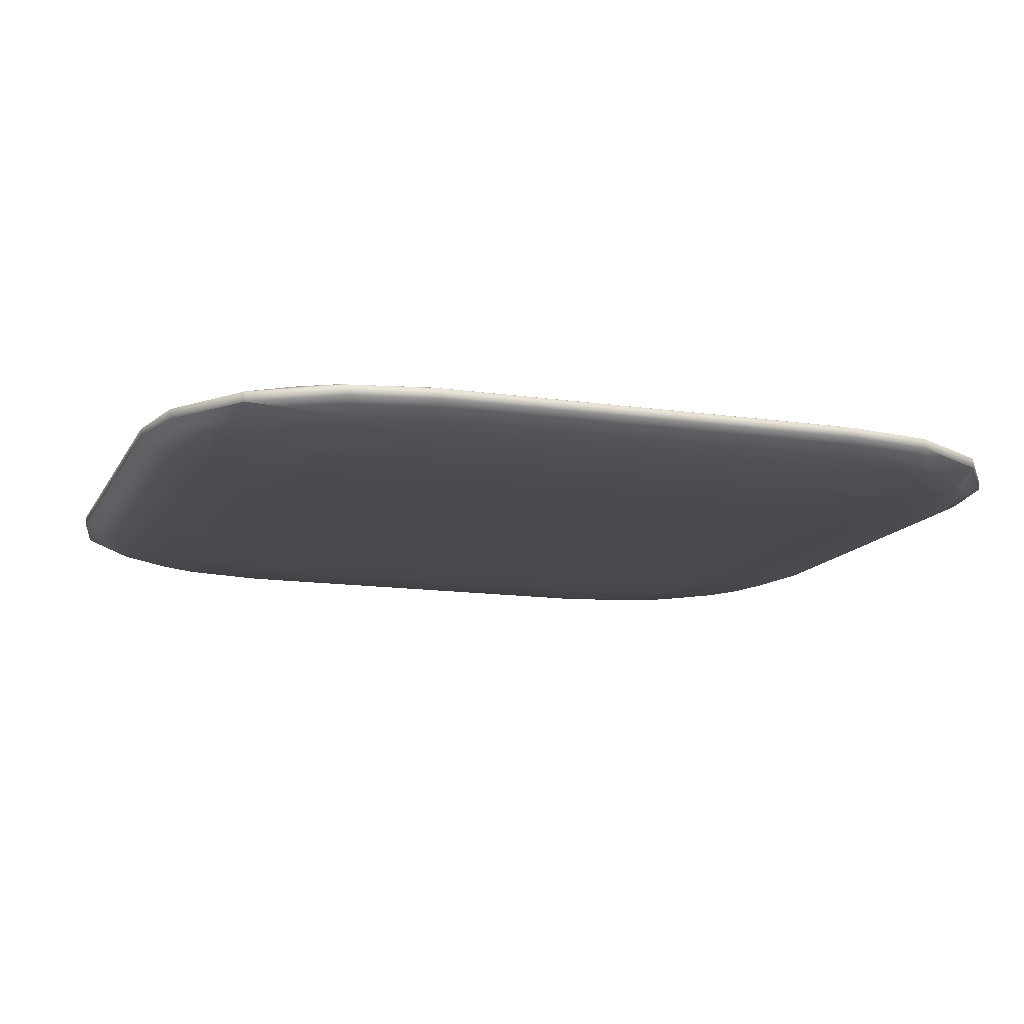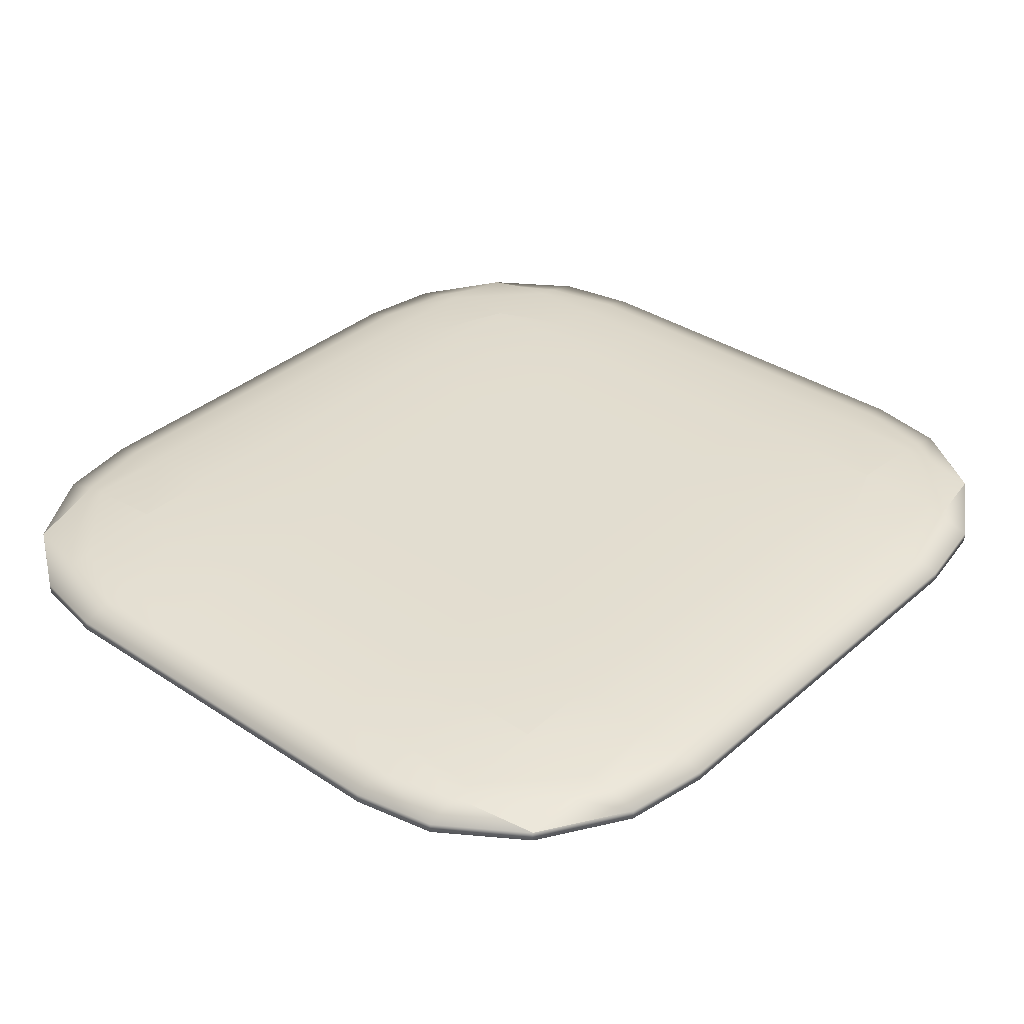
<metadata>
{"format":"obj","ext":"obj","renderer":"f3d","projection":"perspective","resolution":1024,"background":"white","views":[{"elev":-13.3,"azim":71.4,"up":"+Y"},{"elev":35.3,"azim":41.2,"up":"+Y"}]}
</metadata>
<code>
o Mball
v -0.608 -0.08493 -0.6439
v -0.608 -0.07959 -0.9015
v -0.8512 -0.07387 -0.9015
v -0.8512 -0.07959 -0.6439
v -0.608 -0.07379 -1.009
v -0.8512 -0.07379 -0.9032
v -0.608 -0.06095 -1.159
v -0.8512 -0.05331 -1.159
v -0.608 -0.04427 -1.276
v -0.8512 -0.04427 -1.221
v -0.608 -0.01476 -1.374
v -0.8512 -0.01476 -1.327
v -0.608 0.01476 -1.374
v -0.8512 0.01476 -1.327
v -0.608 0.04427 -1.276
v -0.8512 0.04427 -1.221
v -0.608 0.06095 -1.159
v -0.8512 0.05331 -1.159
v -0.608 0.07379 -1.009
v -0.8512 0.07379 -0.9032
v -0.608 0.07959 -0.9015
v -0.8512 0.07387 -0.9015
v -0.608 0.08493 -0.6439
v -0.8512 0.07959 -0.6439
v -0.608 0.08493 -0.3863
v -0.8512 0.07959 -0.3863
v -0.608 0.08493 -0.1288
v -0.8512 0.07959 -0.1288
v -0.608 0.08493 0.1288
v -0.8512 0.07959 0.1288
v -0.608 0.08493 0.3863
v -0.8512 0.07959 0.3863
v -0.608 0.08493 0.6439
v -0.8512 0.07959 0.6439
v -0.608 0.07959 0.9015
v -0.8512 0.07387 0.9015
v -0.608 0.07379 1.009
v -0.8512 0.07379 0.9032
v -0.608 0.06095 1.159
v -0.8512 0.05331 1.159
v -0.608 0.04427 1.276
v -0.8512 0.04427 1.221
v -0.608 0.01476 1.374
v -0.8512 0.01476 1.327
v -0.608 -0.01476 1.374
v -0.8512 -0.01476 1.327
v -0.608 -0.04427 1.276
v -0.8512 -0.04427 1.221
v -0.608 -0.06095 1.159
v -0.8512 -0.05331 1.159
v -0.608 -0.07379 1.009
v -0.8512 -0.07379 0.9032
v -0.608 -0.07959 0.9015
v -0.8512 -0.07387 0.9015
v -0.608 -0.08493 0.6439
v -0.8512 -0.07959 0.6439
v -0.9525 -0.07379 0.6439
v -0.8528 -0.07379 0.9015
v -1.094 -0.05331 0.9015
v -1.094 -0.06095 0.6439
v -0.9525 -0.07379 0.3863
v -1.094 -0.06095 0.3863
v -0.9525 -0.07379 0.1288
v -1.094 -0.06095 0.1288
v -0.8512 -0.07959 0.3863
v -0.8512 -0.07959 0.1288
v -0.8512 -0.07959 -0.1288
v -0.9525 -0.07379 -0.1288
v -0.8512 -0.07959 -0.3863
v -0.9525 -0.07379 -0.3863
v -1.094 -0.06095 -0.1288
v -1.094 -0.06095 -0.3863
v -0.9525 -0.07379 -0.6439
v -1.094 -0.06095 -0.6439
v -0.8528 -0.07379 -0.9015
v -1.094 -0.05331 -0.9015
v -1.153 -0.04427 -0.9015
v -1.205 -0.04427 -0.6439
v -1.297 -0.01476 -0.6439
v -1.253 -0.01476 -0.9015
v -1.297 0.01476 -0.6439
v -1.253 0.01476 -0.9015
v -1.205 0.04427 -0.6439
v -1.153 0.04427 -0.9015
v -1.094 0.06095 -0.6439
v -1.094 0.05331 -0.9015
v -1.094 0.04427 -1.009
v -1.094 0.06095 -0.3863
v -1.205 0.04427 -0.3863
v -1.094 0.06095 -0.1288
v -1.205 0.04427 -0.1288
v -1.297 0.01476 -0.1288
v -1.297 0.01476 -0.3863
v -1.297 -0.01476 -0.1288
v -1.297 -0.01476 -0.3863
v -1.297 0.01476 0.1288
v -1.297 -0.01476 0.1288
v -1.205 -0.04427 0.1288
v -1.205 -0.04427 -0.1288
v -1.297 -0.01476 0.3863
v -1.205 -0.04427 0.3863
v -1.297 -0.01476 0.6439
v -1.205 -0.04427 0.6439
v -1.297 0.01476 0.6439
v -1.297 0.01476 0.3863
v -1.205 0.04427 0.6439
v -1.205 0.04427 0.3863
v -1.094 0.06095 0.6439
v -1.094 0.06095 0.3863
v -1.205 0.04427 0.1288
v -1.094 0.06095 0.1288
v -0.9525 0.07379 0.1288
v -0.9525 0.07379 0.3863
v -0.9525 0.07379 -0.1288
v -1.094 0.05331 0.9015
v -1.153 0.04427 0.9015
v -1.094 0.04427 1.009
v -1.094 0.0151 1.159
v -1.095 0.01476 1.159
v -1.253 0.01476 0.9015
v -1.095 -0.01476 1.159
v -1.253 -0.01476 0.9015
v -1.094 0.01476 1.16
v -1.094 -0.01476 1.16
v -1.094 -0.0151 1.159
v -0.9525 0.04427 1.159
v -0.9525 0.07379 0.6439
v -0.8528 0.07379 0.9015
v -1.153 -0.04427 0.9015
v -0.9525 0.07379 -0.3863
v -0.9525 0.07379 -0.6439
v -0.8528 0.07379 -0.9015
v -1.094 0.0151 -1.159
v -1.095 0.01476 -1.159
v -1.094 0.01476 -1.16
v -1.095 -0.01476 -1.159
v -1.094 -0.01476 -1.16
v -0.9525 0.04427 -1.159
v -1.094 -0.0151 -1.159
v -1.094 -0.04427 -1.009
v -0.9525 -0.04427 -1.159
v -1.205 -0.04427 -0.3863
v -0.608 -0.08493 0.1288
v -0.608 -0.08493 -0.1288
v -0.3648 -0.08493 0.1288
v -0.3648 -0.08493 -0.1288
v -0.3648 -0.08493 -0.3863
v -0.608 -0.08493 -0.3863
v -0.3648 -0.08493 -0.6439
v -0.1216 -0.08493 -0.3863
v -0.1216 -0.08493 -0.6439
v 0.1216 -0.08493 -0.3863
v 0.1216 -0.08493 -0.6439
v 0.1216 -0.07959 -0.9015
v -0.1216 -0.07959 -0.9015
v 0.1216 -0.07379 -1.009
v -0.1216 -0.07379 -1.009
v 0.1216 -0.06095 -1.159
v -0.1216 -0.06095 -1.159
v 0.1216 -0.04427 -1.276
v -0.1216 -0.04427 -1.276
v 0.1216 -0.01476 -1.374
v -0.1216 -0.01476 -1.374
v 0.1216 0.01476 -1.374
v -0.1216 0.01476 -1.374
v 0.1216 0.04427 -1.276
v -0.1216 0.04427 -1.276
v 0.1216 0.06095 -1.159
v -0.1216 0.06095 -1.159
v 0.1216 0.07379 -1.009
v -0.1216 0.07379 -1.009
v 0.1216 0.07959 -0.9015
v -0.1216 0.07959 -0.9015
v 0.1216 0.08493 -0.6439
v -0.1216 0.08493 -0.6439
v 0.1216 0.08493 -0.3863
v -0.1216 0.08493 -0.3863
v 0.1216 0.08493 -0.1288
v -0.1216 0.08493 -0.1288
v 0.1216 0.08493 0.1288
v -0.1216 0.08493 0.1288
v 0.1216 0.08493 0.3863
v -0.1216 0.08493 0.3863
v 0.1216 0.08493 0.6439
v -0.1216 0.08493 0.6439
v 0.1216 0.07959 0.9015
v -0.1216 0.07959 0.9015
v 0.1216 0.07379 1.009
v -0.1216 0.07379 1.009
v 0.1216 0.06095 1.159
v -0.1216 0.06095 1.159
v 0.1216 0.04427 1.276
v -0.1216 0.04427 1.276
v 0.1216 0.01476 1.374
v -0.1216 0.01476 1.374
v 0.1216 -0.01476 1.374
v -0.1216 -0.01476 1.374
v 0.1216 -0.04427 1.276
v -0.1216 -0.04427 1.276
v 0.1216 -0.06095 1.159
v -0.1216 -0.06095 1.159
v 0.1216 -0.07379 1.009
v -0.1216 -0.07379 1.009
v 0.1216 -0.07959 0.9015
v -0.1216 -0.07959 0.9015
v 0.1216 -0.08493 0.6439
v -0.1216 -0.08493 0.6439
v 0.1216 -0.08493 0.3863
v -0.1216 -0.08493 0.3863
v 0.1216 -0.08493 0.1288
v -0.1216 -0.08493 0.1288
v 0.1216 -0.08493 -0.1288
v -0.1216 -0.08493 -0.1288
v 0.3648 -0.08493 0.1288
v 0.3648 -0.08493 -0.1288
v 0.3648 -0.08493 -0.3863
v 0.608 -0.08493 0.1288
v 0.608 -0.08493 -0.1288
v 0.608 -0.08493 0.3863
v 0.3648 -0.08493 0.3863
v 0.8512 -0.07959 0.3863
v 0.8512 -0.07959 0.1288
v 0.8512 -0.07959 0.6439
v 0.608 -0.08493 0.6439
v 0.8512 -0.07387 0.9015
v 0.608 -0.07959 0.9015
v 0.608 -0.07379 1.009
v 0.8512 -0.07379 0.9032
v 0.8512 -0.05331 1.159
v 0.608 -0.06095 1.159
v 0.608 -0.04427 1.276
v 0.8512 -0.04427 1.221
v 0.8512 -0.01476 1.327
v 0.608 -0.01476 1.374
v 0.8512 0.01476 1.327
v 0.608 0.01476 1.374
v 0.8512 0.04427 1.221
v 0.608 0.04427 1.276
v 0.8512 0.05331 1.159
v 0.608 0.06095 1.159
v 0.608 0.07379 1.009
v 0.8512 0.07379 0.9032
v 0.8512 0.07387 0.9015
v 0.608 0.07959 0.9015
v 0.3648 0.07379 1.009
v 0.3648 0.07959 0.9015
v 0.3648 0.08493 0.6439
v 0.608 0.08493 0.6439
v 0.3648 0.08493 0.3863
v 0.608 0.08493 0.3863
v 0.3648 0.08493 0.1288
v 0.608 0.08493 0.1288
v 0.3648 0.08493 -0.1288
v 0.608 0.08493 -0.1288
v 0.3648 0.08493 -0.3863
v 0.608 0.08493 -0.3863
v 0.3648 0.08493 -0.6439
v 0.608 0.08493 -0.6439
v 0.3648 0.07959 -0.9015
v 0.608 0.07959 -0.9015
v 0.3648 0.07379 -1.009
v 0.608 0.07379 -1.009
v 0.608 0.06095 -1.159
v 0.3648 0.06095 -1.159
v 0.3648 0.04427 -1.276
v 0.608 0.04427 -1.276
v 0.3648 0.01476 -1.374
v 0.608 0.01476 -1.374
v 0.3648 -0.01476 -1.374
v 0.608 -0.01476 -1.374
v 0.3648 -0.04427 -1.276
v 0.608 -0.04427 -1.276
v 0.608 -0.06095 -1.159
v 0.3648 -0.06095 -1.159
v 0.3648 -0.07379 -1.009
v 0.608 -0.07379 -1.009
v 0.608 -0.07959 -0.9015
v 0.3648 -0.07959 -0.9015
v 0.8512 -0.07387 -0.9015
v 0.8512 -0.07379 -0.9032
v 0.8512 -0.07959 -0.6439
v 0.608 -0.08493 -0.6439
v 0.8512 -0.07959 -0.3863
v 0.608 -0.08493 -0.3863
v 0.8512 -0.07959 -0.1288
v 0.9525 -0.07379 -0.1288
v 0.9525 -0.07379 -0.3863
v 1.094 -0.06095 -0.1288
v 1.094 -0.06095 -0.3863
v 1.094 -0.06095 -0.6439
v 0.9525 -0.07379 -0.6439
v 1.094 -0.05331 -0.9015
v 0.8528 -0.07379 -0.9015
v 1.094 -0.04427 -1.009
v 0.9525 -0.04427 -1.159
v 0.8512 -0.05331 -1.159
v 1.094 -0.0151 -1.159
v 1.153 -0.04427 -0.9015
v 1.253 -0.01476 -0.9015
v 1.095 -0.01476 -1.159
v 1.253 0.01476 -0.9015
v 1.095 0.01476 -1.159
v 1.094 0.0151 -1.159
v 1.153 0.04427 -0.9015
v 1.094 0.04427 -1.009
v 1.094 0.05331 -0.9015
v 1.094 0.06095 -0.6439
v 1.205 0.04427 -0.6439
v 1.094 0.06095 -0.3863
v 1.205 0.04427 -0.3863
v 1.297 0.01476 -0.6439
v 1.297 0.01476 -0.3863
v 1.297 -0.01476 -0.6439
v 1.297 -0.01476 -0.3863
v 1.205 -0.04427 -0.6439
v 1.205 -0.04427 -0.3863
v 1.297 0.01476 -0.1288
v 1.297 -0.01476 -0.1288
v 1.297 0.01476 0.1288
v 1.297 -0.01476 0.1288
v 1.205 -0.04427 -0.1288
v 1.205 -0.04427 0.1288
v 1.094 -0.06095 0.1288
v 1.094 -0.06095 0.3863
v 1.205 -0.04427 0.3863
v 1.094 -0.06095 0.6439
v 1.205 -0.04427 0.6439
v 1.297 -0.01476 0.6439
v 1.297 -0.01476 0.3863
v 1.297 0.01476 0.6439
v 1.297 0.01476 0.3863
v 1.205 0.04427 0.6439
v 1.205 0.04427 0.3863
v 1.094 0.06095 0.6439
v 1.094 0.06095 0.3863
v 1.094 0.06095 0.1288
v 1.205 0.04427 0.1288
v 1.094 0.06095 -0.1288
v 1.205 0.04427 -0.1288
v 0.9525 0.07379 0.1288
v 0.9525 0.07379 -0.1288
v 0.8512 0.07959 0.1288
v 0.8512 0.07959 -0.1288
v 0.8512 0.07959 -0.3863
v 0.9525 0.07379 -0.3863
v 0.8512 0.07959 -0.6439
v 0.9525 0.07379 -0.6439
v 0.8512 0.07387 -0.9015
v 0.8528 0.07379 -0.9015
v 0.8512 0.07379 -0.9032
v 0.8512 0.07959 0.3863
v 0.9525 0.07379 0.3863
v 0.8512 0.07959 0.6439
v 0.9525 0.07379 0.6439
v 0.8528 0.07379 0.9015
v 1.094 0.05331 0.9015
v 1.153 0.04427 0.9015
v 1.094 0.04427 1.009
v 1.094 0.0151 1.159
v 1.253 0.01476 0.9015
v 1.095 0.01476 1.159
v 1.253 -0.01476 0.9015
v 1.095 -0.01476 1.159
v 1.094 -0.0151 1.159
v 1.153 -0.04427 0.9015
v 1.094 -0.04427 1.009
v 1.094 -0.05331 0.9015
v 0.9525 -0.04427 1.159
v 1.094 0.01476 1.16
v 1.094 -0.01476 1.16
v 0.9525 0.04427 1.159
v 0.9525 -0.07379 0.6439
v 0.8528 -0.07379 0.9015
v 0.9525 -0.07379 0.3863
v 0.9525 -0.07379 0.1288
v 0.8512 0.05331 -1.159
v 0.9525 0.04427 -1.159
v 0.8512 0.04427 -1.221
v 0.8512 0.01476 -1.327
v 1.094 0.01476 -1.16
v 0.8512 -0.01476 -1.327
v 1.094 -0.01476 -1.16
v 0.8512 -0.04427 -1.221
v 0.3648 -0.08493 -0.6439
v 0.3648 0.06095 1.159
v 0.3648 0.04427 1.276
v 0.3648 0.01476 1.374
v 0.3648 -0.01476 1.374
v 0.3648 -0.04427 1.276
v 0.3648 -0.06095 1.159
v 0.3648 -0.07379 1.009
v 0.3648 -0.07959 0.9015
v 0.3648 -0.08493 0.6439
v -0.3648 -0.08493 0.3863
v -0.3648 -0.08493 0.6439
v -0.3648 -0.07959 0.9015
v -0.3648 -0.07379 1.009
v -0.3648 -0.06095 1.159
v -0.3648 -0.04427 1.276
v -0.3648 -0.01476 1.374
v -0.3648 0.01476 1.374
v -0.3648 0.04427 1.276
v -0.3648 0.06095 1.159
v -0.3648 0.07379 1.009
v -0.3648 0.07959 0.9015
v -0.3648 0.08493 0.6439
v -0.3648 0.08493 0.3863
v -0.3648 0.08493 0.1288
v -0.3648 0.08493 -0.1288
v -0.3648 0.08493 -0.3863
v -0.3648 0.08493 -0.6439
v -0.3648 0.07959 -0.9015
v -0.3648 0.07379 -1.009
v -0.3648 0.06095 -1.159
v -0.3648 0.04427 -1.276
v -0.3648 0.01476 -1.374
v -0.3648 -0.01476 -1.374
v -0.3648 -0.04427 -1.276
v -0.3648 -0.06095 -1.159
v -0.3648 -0.07379 -1.009
v -0.3648 -0.07959 -0.9015
v -0.608 -0.08493 0.3863
v -1.094 -0.04427 1.009
v -0.9525 -0.04427 1.159
f 4 3 2 1
f 3 6 5 2
f 5 6 8 7
f 8 10 9 7
f 9 10 12 11
f 11 12 14 13
f 13 14 16 15
f 15 16 18 17
f 18 20 19 17
f 19 20 22 21
f 21 22 24 23
f 23 24 26 25
f 25 26 28 27
f 27 28 30 29
f 29 30 32 31
f 31 32 34 33
f 33 34 36 35
f 36 38 37 35
f 37 38 40 39
f 40 42 41 39
f 42 44 43 41
f 44 46 45 43
f 46 48 47 45
f 47 48 50 49
f 50 52 51 49
f 51 52 54 53
f 54 56 55 53
f 58 57 56 54
f 60 57 58 59
f 62 61 57 60
f 64 63 61 62
f 61 63 66 65
f 63 68 67 66
f 68 70 69 67
f 72 70 68 71
f 74 73 70 72
f 76 75 73 74
f 78 77 76 74
f 80 77 78 79
f 82 80 79 81
f 84 82 81 83
f 86 84 83 85
f 87 84 86
f 85 83 89 88
f 88 89 91 90
f 89 93 92 91
f 93 95 94 92
f 92 94 97 96
f 94 99 98 97
f 98 99 71 64
f 97 98 101 100
f 100 101 103 102
f 105 100 102 104
f 107 105 104 106
f 109 107 106 108
f 111 110 107 109
f 113 112 111 109
f 112 114 90 111
f 108 106 116 115
f 116 117 115
f 116 120 119 118
f 117 116 118
f 120 122 121 119
f 119 121 124 123
f 124 121 125
f 119 123 118
f 126 117 118
f 128 127 108 115
f 127 113 109 108
f 110 96 105 107
f 106 104 120 116
f 104 102 122 120
f 102 103 129 122
f 96 97 100 105
f 91 92 96 110
f 90 91 110 111
f 114 130 88 90
f 130 131 85 88
f 131 132 86 85
f 82 84 87 133
f 134 82 133
f 135 134 133
f 137 136 134 135
f 87 138 133
f 83 81 93 89
f 134 136 80 82
f 81 79 95 93
f 77 80 136 139
f 140 77 139
f 141 140 139
f 79 78 142 95
f 77 140 76
f 142 78 74 72
f 99 142 72 71
f 70 73 4 69
f 66 67 144 143
f 143 144 146 145
f 144 148 147 146
f 148 1 149 147
f 147 149 151 150
f 150 151 153 152
f 151 155 154 153
f 155 157 156 154
f 156 157 159 158
f 159 161 160 158
f 160 161 163 162
f 162 163 165 164
f 164 165 167 166
f 166 167 169 168
f 169 171 170 168
f 170 171 173 172
f 172 173 175 174
f 174 175 177 176
f 176 177 179 178
f 178 179 181 180
f 180 181 183 182
f 182 183 185 184
f 184 185 187 186
f 187 189 188 186
f 188 189 191 190
f 191 193 192 190
f 193 195 194 192
f 195 197 196 194
f 197 199 198 196
f 198 199 201 200
f 201 203 202 200
f 202 203 205 204
f 205 207 206 204
f 207 209 208 206
f 209 211 210 208
f 211 213 212 210
f 210 212 215 214
f 212 152 216 215
f 214 215 218 217
f 220 214 217 219
f 219 217 222 221
f 224 219 221 223
f 226 224 223 225
f 228 227 226 225
f 230 227 228 229
f 232 231 230 229
f 234 231 232 233
f 236 234 233 235
f 238 236 235 237
f 240 238 237 239
f 242 241 240 239
f 244 241 242 243
f 246 245 241 244
f 248 247 246 244
f 250 249 247 248
f 252 251 249 250
f 254 253 251 252
f 256 255 253 254
f 258 257 255 256
f 260 259 257 258
f 262 261 259 260
f 264 261 262 263
f 266 265 264 263
f 268 267 265 266
f 270 269 267 268
f 272 271 269 270
f 274 271 272 273
f 276 275 274 273
f 278 275 276 277
f 277 276 280 279
f 282 277 279 281
f 284 282 281 283
f 218 284 283 285
f 283 287 286 285
f 286 287 289 288
f 287 291 290 289
f 291 293 292 290
f 296 295 294 292
f 293 280 296 292
f 294 295 297
f 299 298 294 297
f 300 299 297
f 299 300 302 301
f 304 301 302 303
f 305 304 303
f 304 305 306
f 308 304 306 307
f 310 308 307 309
f 312 311 308 310
f 314 313 311 312
f 316 315 313 314
f 318 314 312 317
f 320 318 317 319
f 322 321 318 320
f 288 321 322 323
f 323 322 325 324
f 324 325 327 326
f 327 325 329 328
f 328 329 331 330
f 330 331 333 332
f 332 333 335 334
f 333 337 336 335
f 337 339 338 336
f 338 341 340 336
f 340 341 343 342
f 341 345 344 343
f 345 347 346 344
f 347 349 348 346
f 349 350 348
f 352 340 342 351
f 354 352 351 353
f 355 354 353 243
f 334 354 355 356
f 309 345 341 338
f 336 340 352 335
f 357 332 334 356
f 358 357 356
f 360 357 358 359
f 361 360 359
f 363 362 360 361
f 365 362 363 364
f 366 365 364
f 365 366 367
f 368 366 364
f 370 363 361 369
f 369 361 359
f 358 371 359
f 335 352 354 334
f 331 319 337 333
f 360 330 332 357
f 362 328 330 360
f 365 327 328 362
f 326 327 365 367
f 373 372 326 367
f 372 374 324 326
f 374 375 323 324
f 325 322 320 329
f 319 317 339 337
f 329 320 319 331
f 317 312 310 339
f 339 310 309 338
f 307 347 345 309
f 306 349 347 307
f 376 350 349 306
f 305 377 376 306
f 377 378 376
f 379 378 377 303
f 380 379 303
f 382 381 379 380
f 302 380 303
f 311 301 304 308
f 377 305 303
f 302 300 382 380
f 313 299 301 311
f 382 300 297
f 315 298 299 313
f 383 295 296
f 294 298 292
f 292 298 315 290
f 290 315 316 289
f 375 286 288 323
f 289 316 321 288
f 285 286 375 222
f 216 384 282 284
f 281 291 287 283
f 279 293 291 281
f 280 293 279
f 280 276 273 296
f 273 272 383 296
f 383 272 270 381
f 381 270 268 379
f 379 268 266 378
f 378 266 263 376
f 263 262 350 376
f 348 260 258 346
f 346 258 256 344
f 343 254 252 342
f 342 252 250 351
f 351 250 248 353
f 242 355 243
f 241 245 385 240
f 239 371 358 356
f 355 242 239 356
f 385 386 238 240
f 237 371 239
f 386 387 236 238
f 237 235 369 359
f 371 237 359
f 387 388 234 236
f 235 233 370 369
f 388 389 231 234
f 233 232 368 364
f 370 233 364
f 231 389 390 230
f 368 232 229
f 390 391 227 230
f 229 228 373 367
f 366 368 229 367
f 227 391 392 226
f 373 228 225
f 392 393 224 226
f 223 372 373 225
f 221 374 372 223
f 222 375 374 221
f 217 218 285 222
f 394 145 211 209
f 208 210 214 220
f 206 208 220 393
f 396 395 207 205
f 204 206 393 392
f 203 397 396 205
f 391 202 204 392
f 398 397 203 201
f 200 202 391 390
f 199 399 398 201
f 389 198 200 390
f 196 198 389 388
f 401 400 197 195
f 194 196 388 387
f 402 401 195 193
f 192 194 387 386
f 403 402 193 191
f 190 192 386 385
f 189 404 403 191
f 245 188 190 385
f 405 404 189 187
f 186 188 245 246
f 247 184 186 246
f 183 407 406 185
f 249 182 184 247
f 181 408 407 183
f 251 180 182 249
f 179 409 408 181
f 253 178 180 251
f 255 176 178 253
f 175 411 410 177
f 257 174 176 255
f 173 412 411 175
f 259 172 174 257
f 261 170 172 259
f 414 413 171 169
f 168 170 261 264
f 167 415 414 169
f 265 166 168 264
f 165 416 415 167
f 267 164 166 265
f 163 417 416 165
f 269 162 164 267
f 271 160 162 269
f 419 418 161 159
f 158 160 271 274
f 157 420 419 159
f 275 156 158 274
f 421 420 157 155
f 154 156 275 278
f 153 154 278 384
f 213 150 152 212
f 152 153 384 216
f 422 143 145 394
f 55 422 394 395
f 145 146 213 211
f 65 66 143 422
f 71 68 63 64
f 101 98 64 62
f 103 101 62 60
f 129 103 60 59
f 423 129 59
f 57 61 65 56
f 53 55 395 396
f 52 58 54
f 397 51 53 396
f 59 58 52 50
f 424 423 59 50
f 423 424 125
f 49 51 397 398
f 48 424 50
f 399 47 49 398
f 125 424 48 46
f 124 125 46
f 45 47 399 400
f 123 124 46 44
f 43 45 400 401
f 118 123 44 42
f 126 118 42
f 41 43 401 402
f 126 42 40
f 39 41 402 403
f 115 117 126 40
f 38 128 115 40
f 404 37 39 403
f 128 38 36
f 35 37 404 405
f 406 33 35 405
f 32 113 127 34
f 407 31 33 406
f 30 112 113 32
f 408 29 31 407
f 28 114 112 30
f 409 27 29 408
f 410 25 27 409
f 24 131 130 26
f 411 23 25 410
f 22 132 131 24
f 412 21 23 411
f 413 19 21 412
f 86 132 20 18
f 138 87 86 18
f 17 19 413 414
f 16 138 18
f 415 15 17 414
f 135 133 138 16
f 14 135 16
f 416 13 15 415
f 12 137 135 14
f 417 11 13 416
f 141 139 137 12
f 10 141 12
f 418 9 11 417
f 141 10 8
f 7 9 418 419
f 76 140 141 8
f 6 75 76 8
f 420 5 7 419
f 75 6 3
f 2 5 420 421
f 69 4 1 148
f 73 75 3 4
f 1 2 421 149
f 136 137 139
f 20 132 22
f 67 69 148 144
f 95 142 99 94
f 26 130 114 28
f 56 65 422 55
f 122 129 423 125
f 121 122 125
f 34 127 128 36
f 149 421 155 151
f 161 418 417 163
f 171 413 412 173
f 146 147 150 213
f 177 410 409 179
f 395 394 209 207
f 400 399 199 197
f 185 406 405 187
f 384 278 277 282
f 383 381 382 297
f 295 383 297
f 350 262 260 348
f 215 216 284 218
f 321 316 314 318
f 344 256 254 343
f 393 220 219 224
f 363 370 364
f 353 248 244 243

</code>
